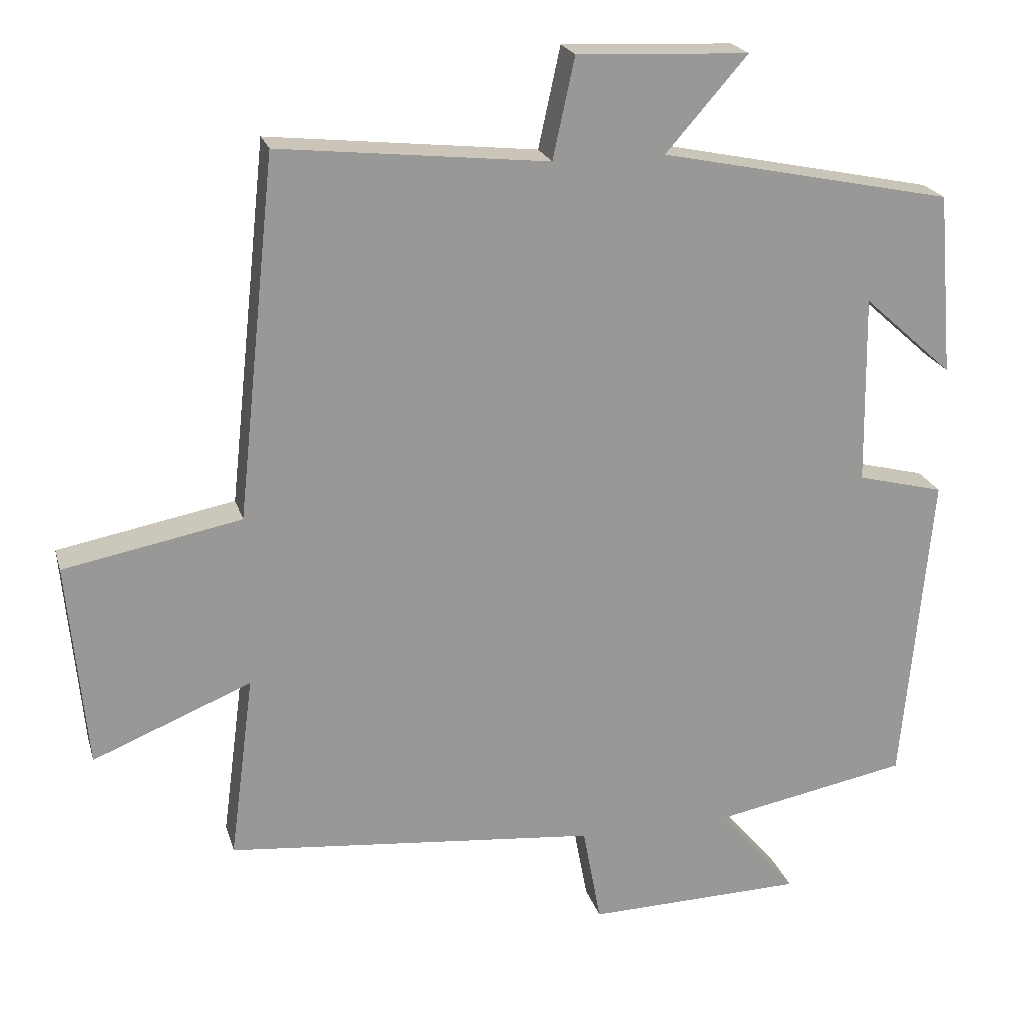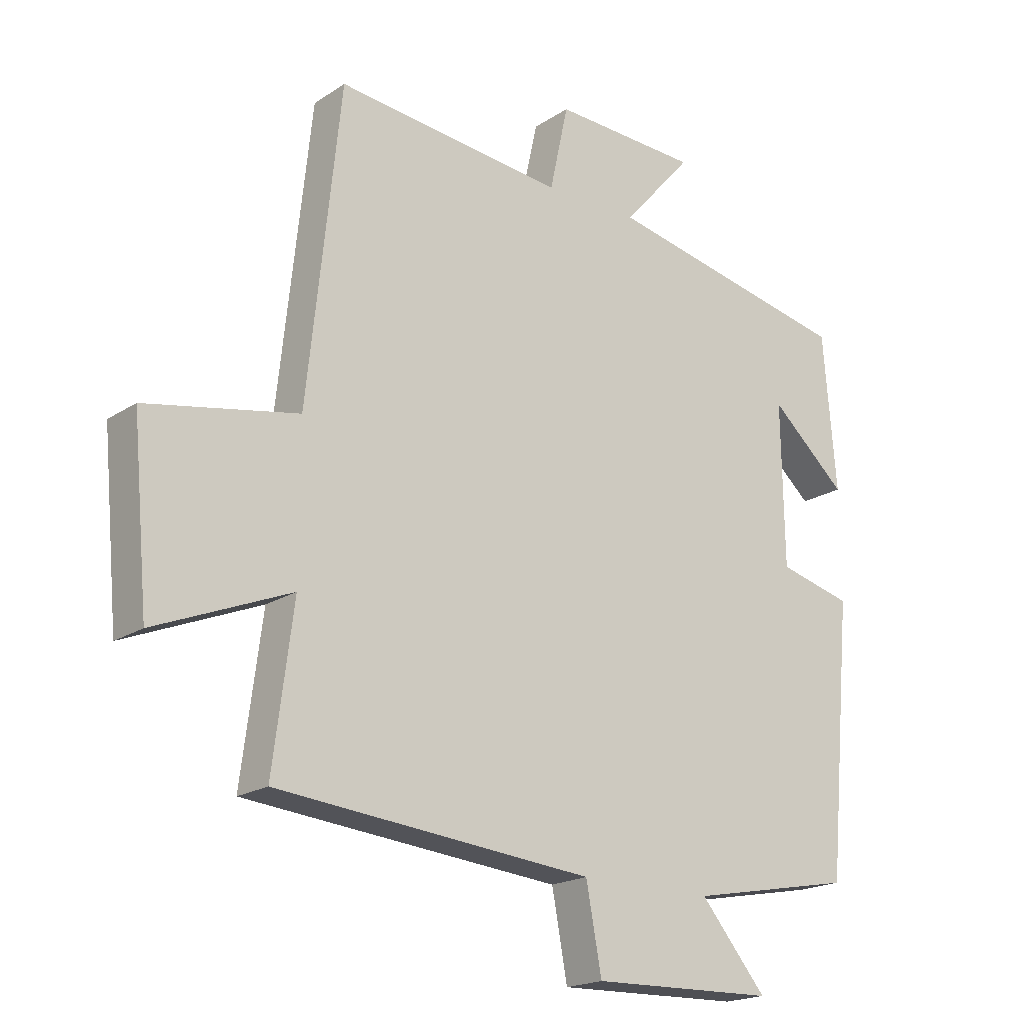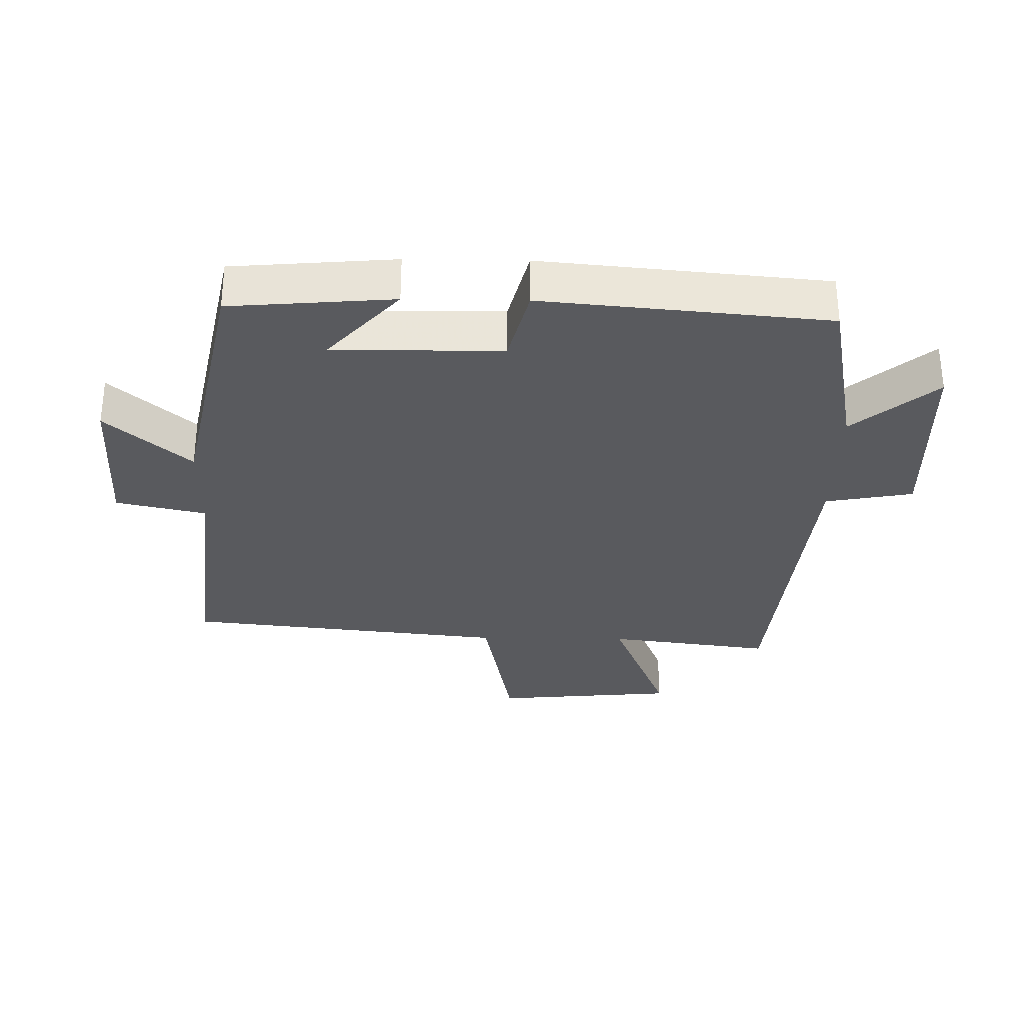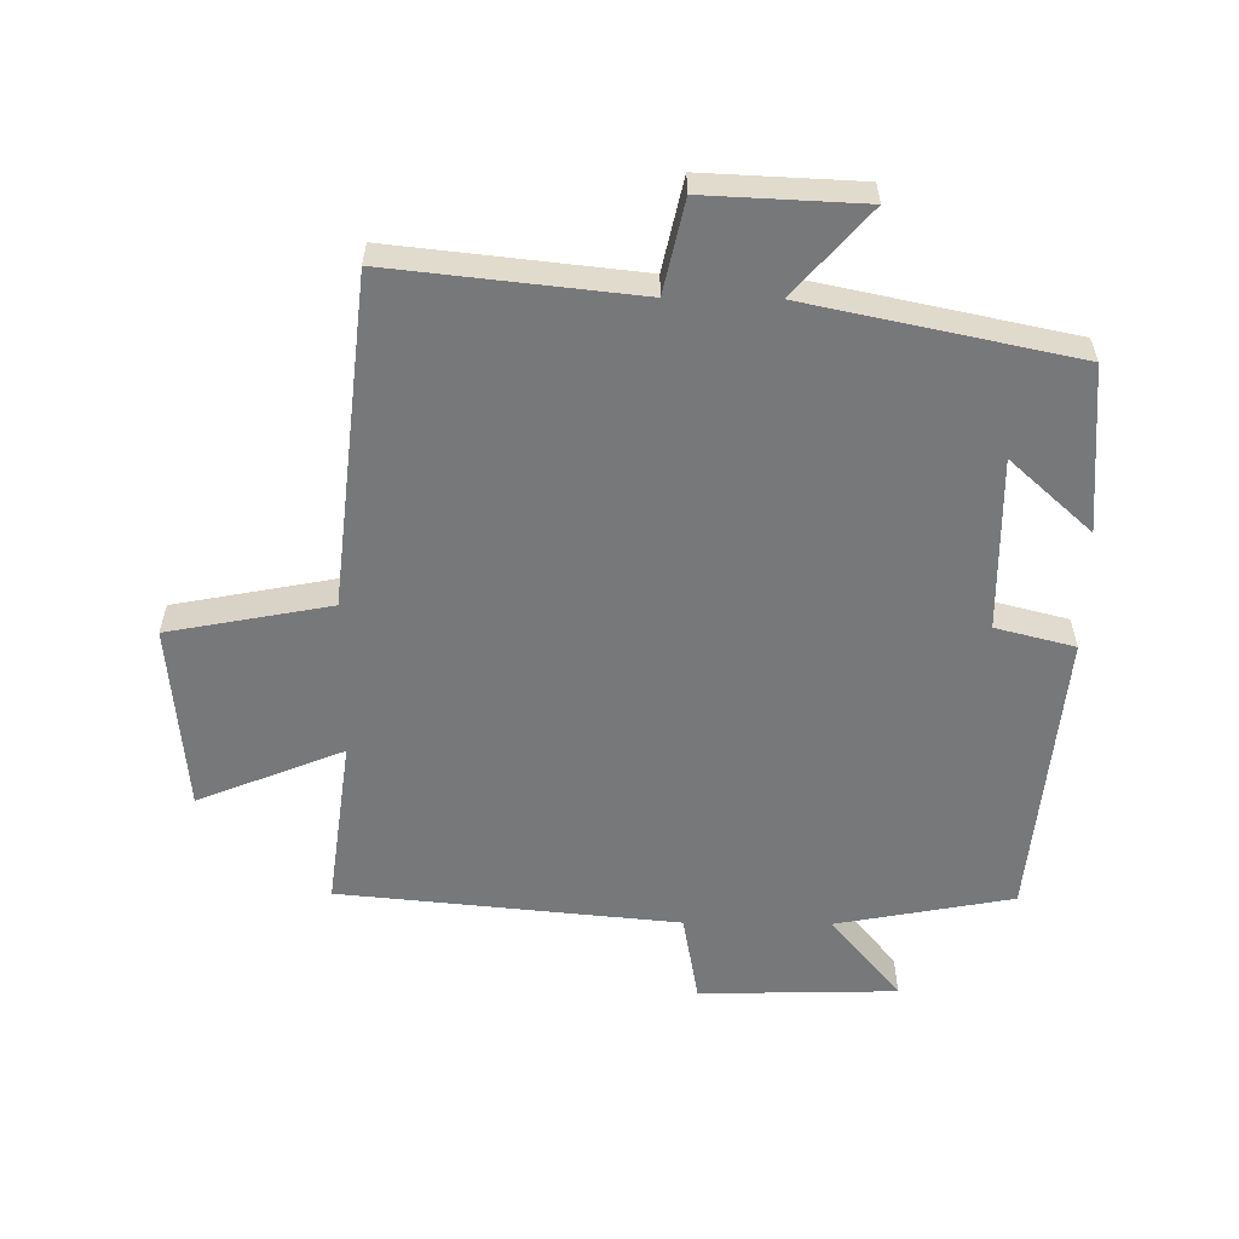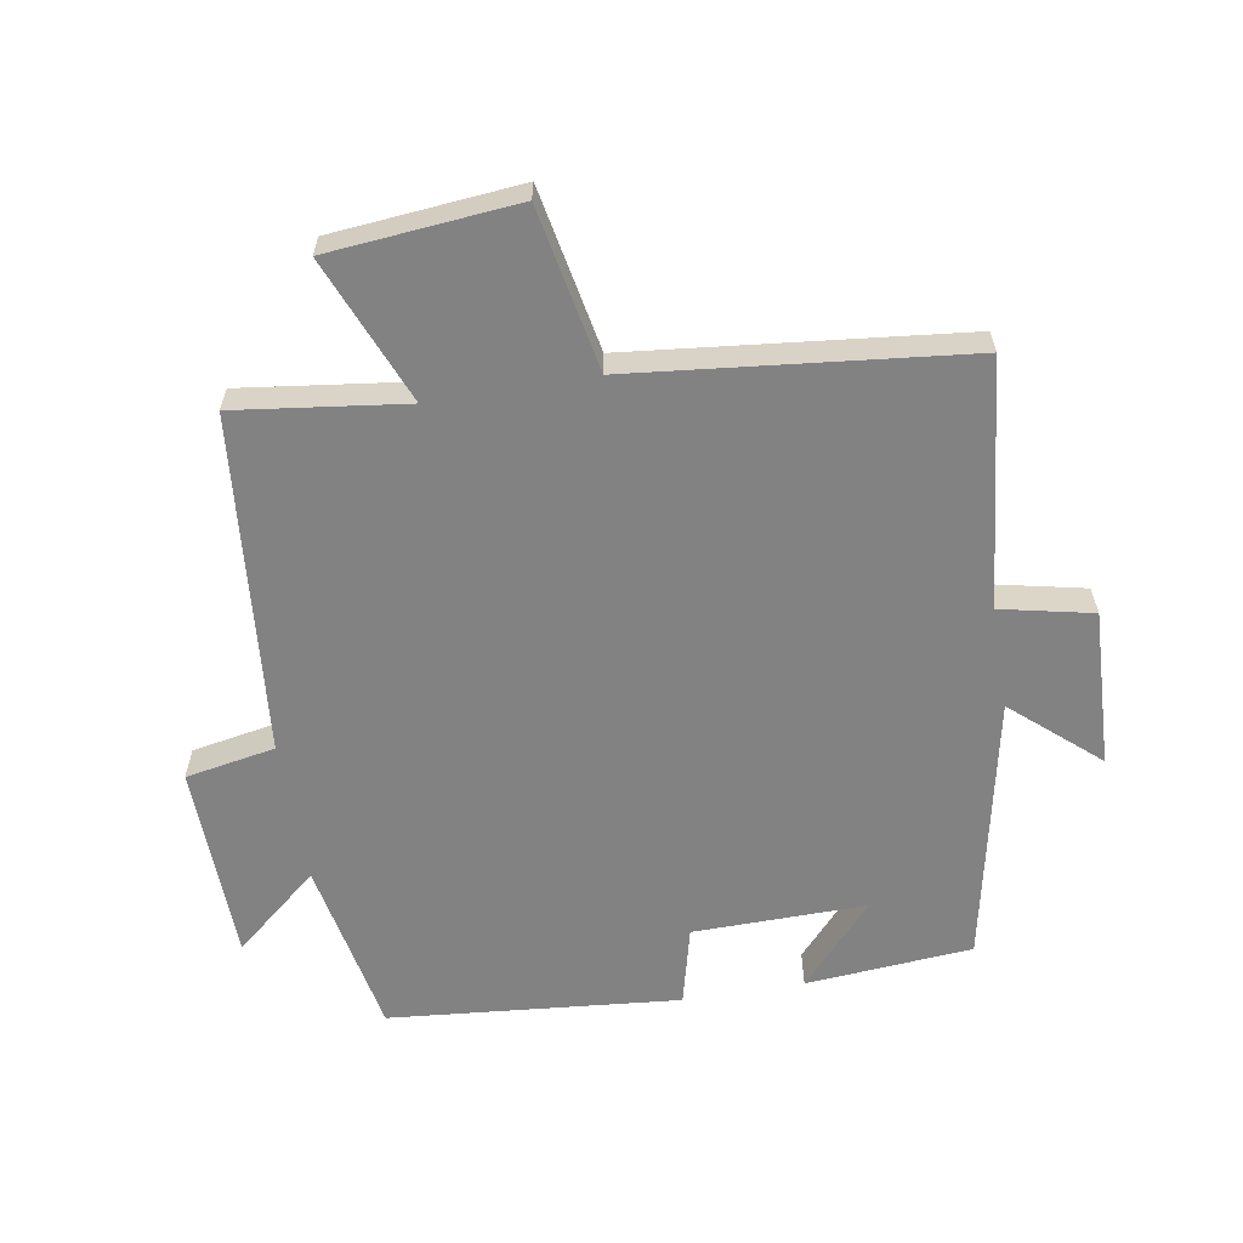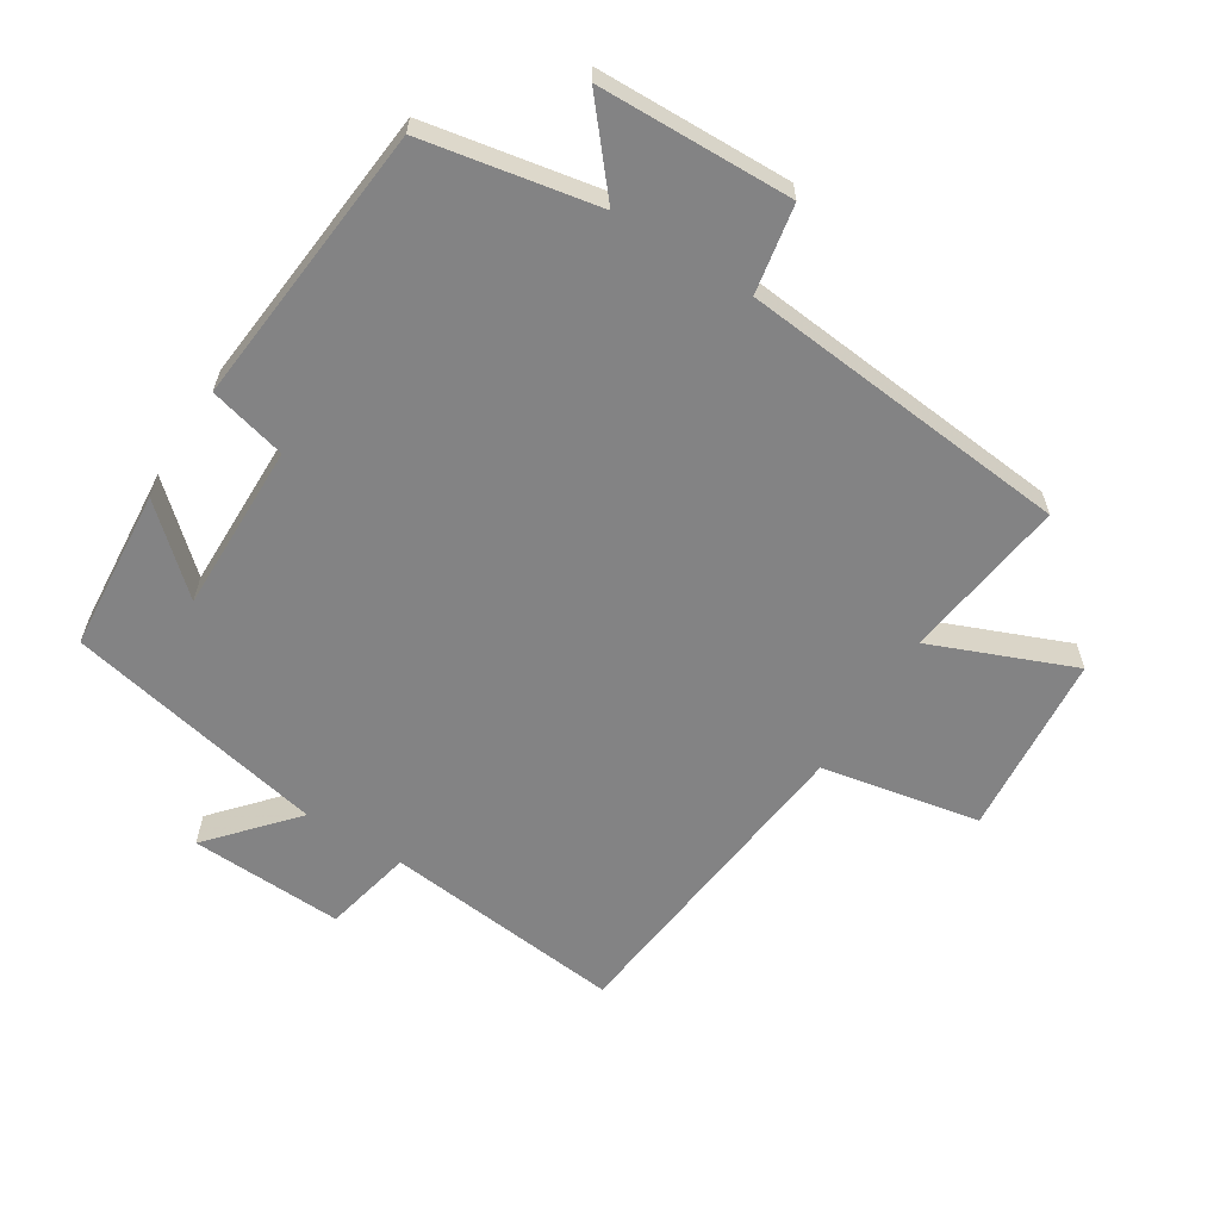
<metadata>
{"format":"obj","ext":"obj","renderer":"f3d","projection":"perspective","resolution":1024,"background":"white","views":[{"elev":21.4,"azim":-14.7,"up":"+Z"},{"elev":-19.3,"azim":-39.4,"up":"+Z"},{"elev":-31.3,"azim":89.0,"up":"+Y"},{"elev":-57.4,"azim":-0.7,"up":"+Y"},{"elev":-60.8,"azim":-80.4,"up":"+Y"},{"elev":-61.2,"azim":147.8,"up":"+Y"}]}
</metadata>
<code>
v -0.447 0.07 0.539
v -0.077 0.07 0.5
v -0.047 0.07 0.638
v 0.189 0.07 0.628
v 0.077 0.07 0.5
v 0.479 0.07 0.417
v 0.5 0.07 0.167
v 0.377 0.07 0.277
v 0.381 0.07 0.017
v 0.5 0.07 -0.013
v 0.46 0.07 -0.449
v 0.193 0.07 -0.5
v 0.3 0.07 -0.627
v 0.002 0.07 -0.635
v -0.023 0.07 -0.5
v -0.533 0.07 -0.452
v -0.5 0.07 -0.198
v -0.718 0.07 -0.287
v -0.744 0.07 -0.005
v -0.5 0.07 0.042
v -0.447 0 0.539
v -0.077 0 0.5
v -0.047 0 0.638
v 0.189 0 0.628
v 0.077 0 0.5
v 0.479 0 0.417
v 0.5 0 0.167
v 0.377 0 0.277
v 0.381 0 0.017
v 0.5 0 -0.013
v 0.46 0 -0.449
v 0.193 0 -0.5
v 0.3 0 -0.627
v 0.002 0 -0.635
v -0.023 0 -0.5
v -0.533 0 -0.452
v -0.5 0 -0.198
v -0.718 0 -0.287
v -0.744 0 -0.005
v -0.5 0 0.042
f 17 18 19 20
f 17 20 1 2
f 15 16 17 2
f 12 13 14 15
f 11 12 15
f 10 11 15
f 9 10 15
f 8 9 15 2
f 6 7 8
f 5 6 8 2
f 2 3 4 5
f 40 39 38 37
f 22 21 40 37
f 22 37 36 35
f 35 34 33 32
f 35 32 31
f 35 31 30
f 35 30 29
f 22 35 29 28
f 28 27 26
f 22 28 26 25
f 25 24 23 22
f 1 21 22 2
f 2 22 23 3
f 3 23 24 4
f 4 24 25 5
f 5 25 26 6
f 6 26 27 7
f 7 27 28 8
f 8 28 29 9
f 9 29 30 10
f 10 30 31 11
f 11 31 32 12
f 12 32 33 13
f 13 33 34 14
f 14 34 35 15
f 15 35 36 16
f 16 36 37 17
f 17 37 38 18
f 18 38 39 19
f 19 39 40 20
f 20 40 21 1

</code>
